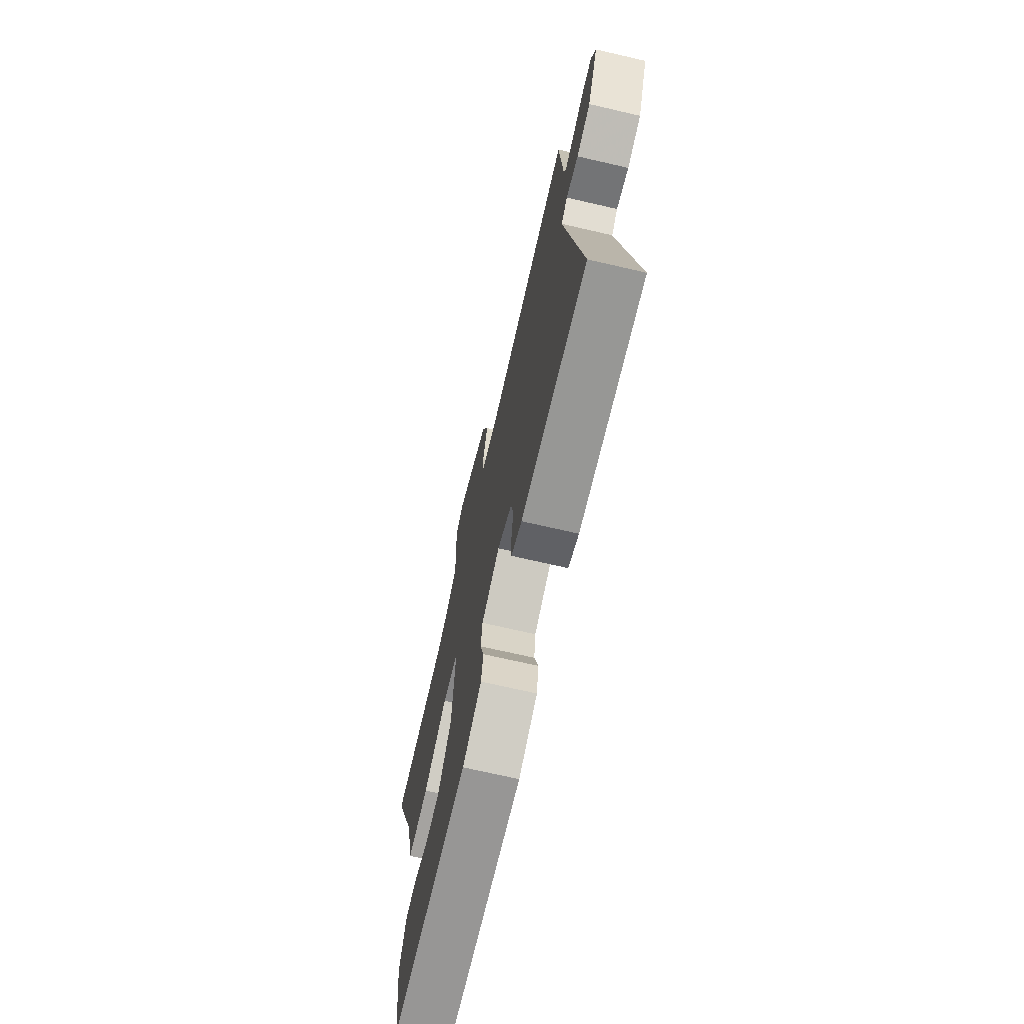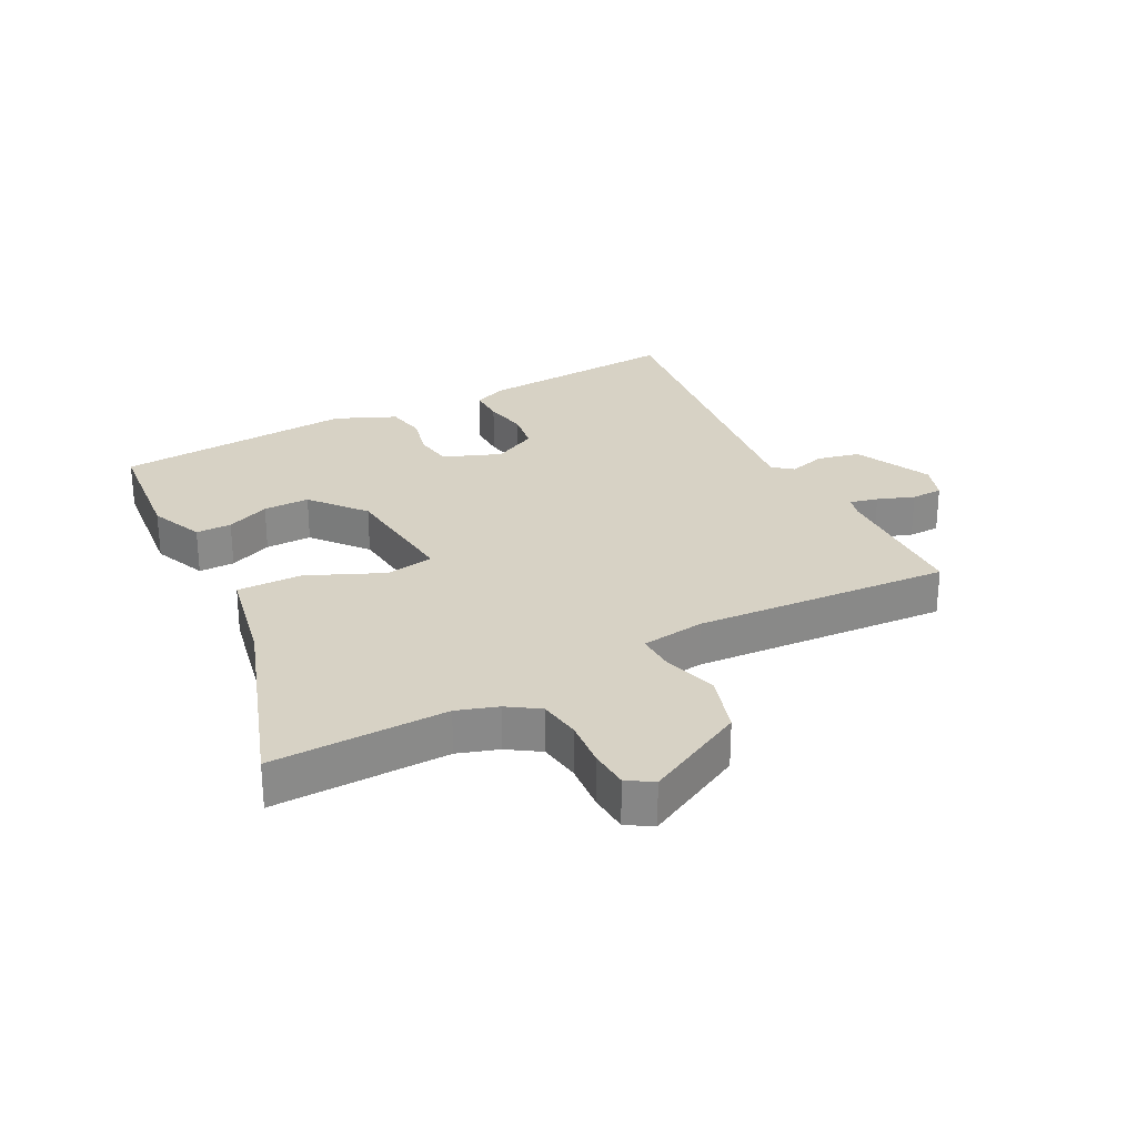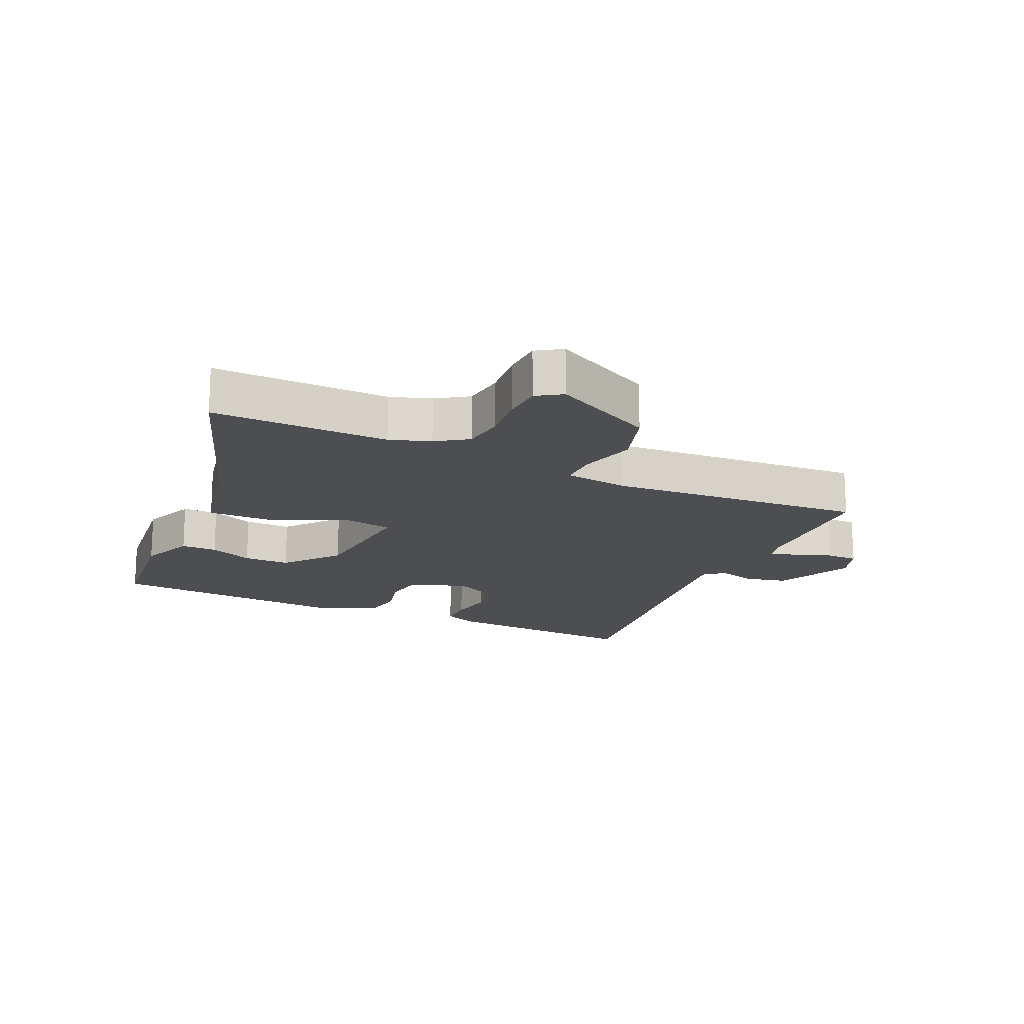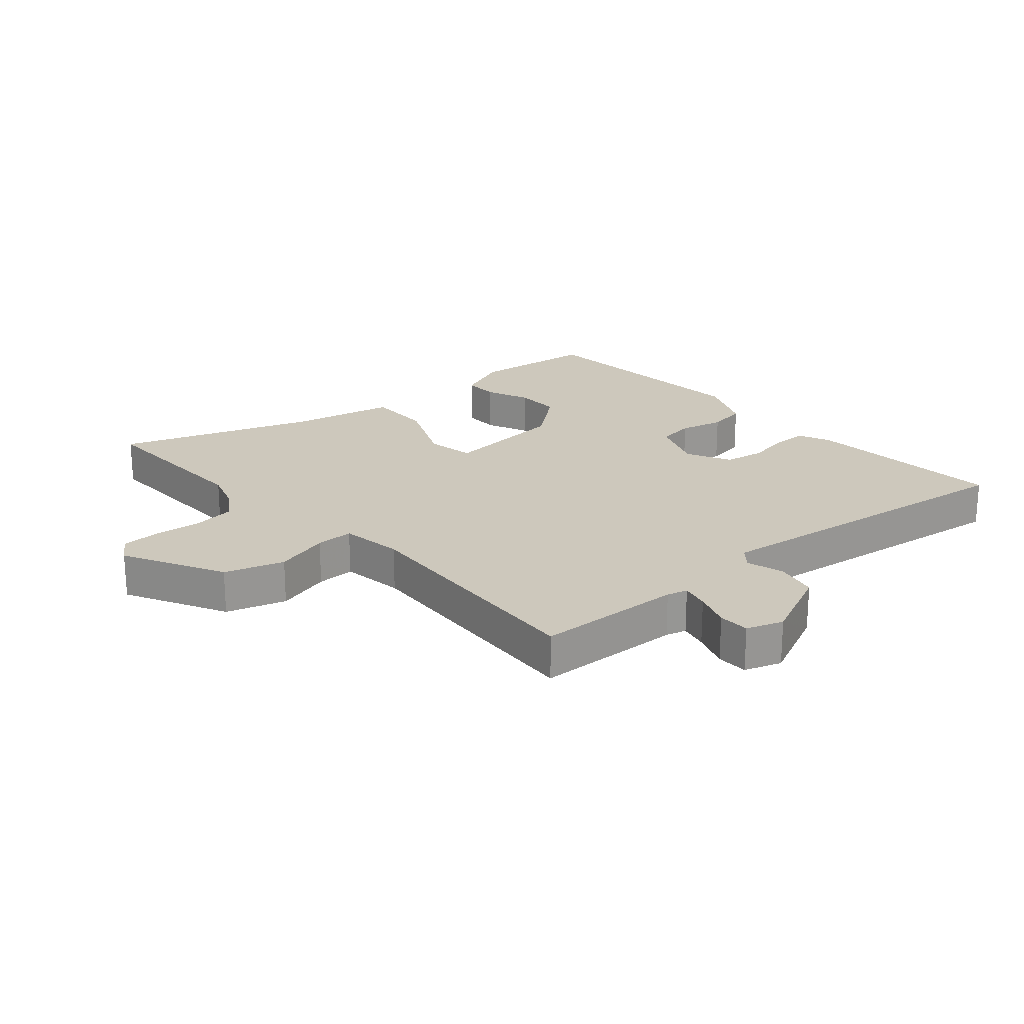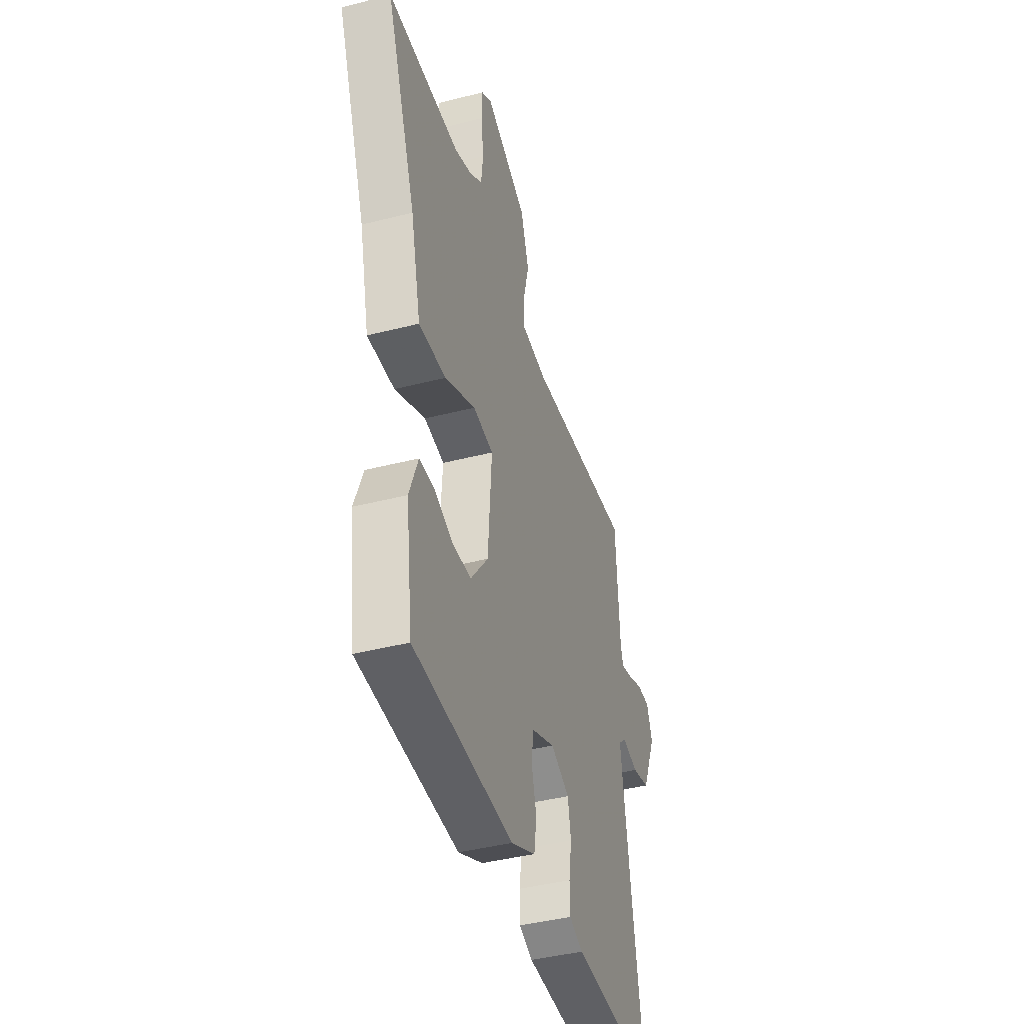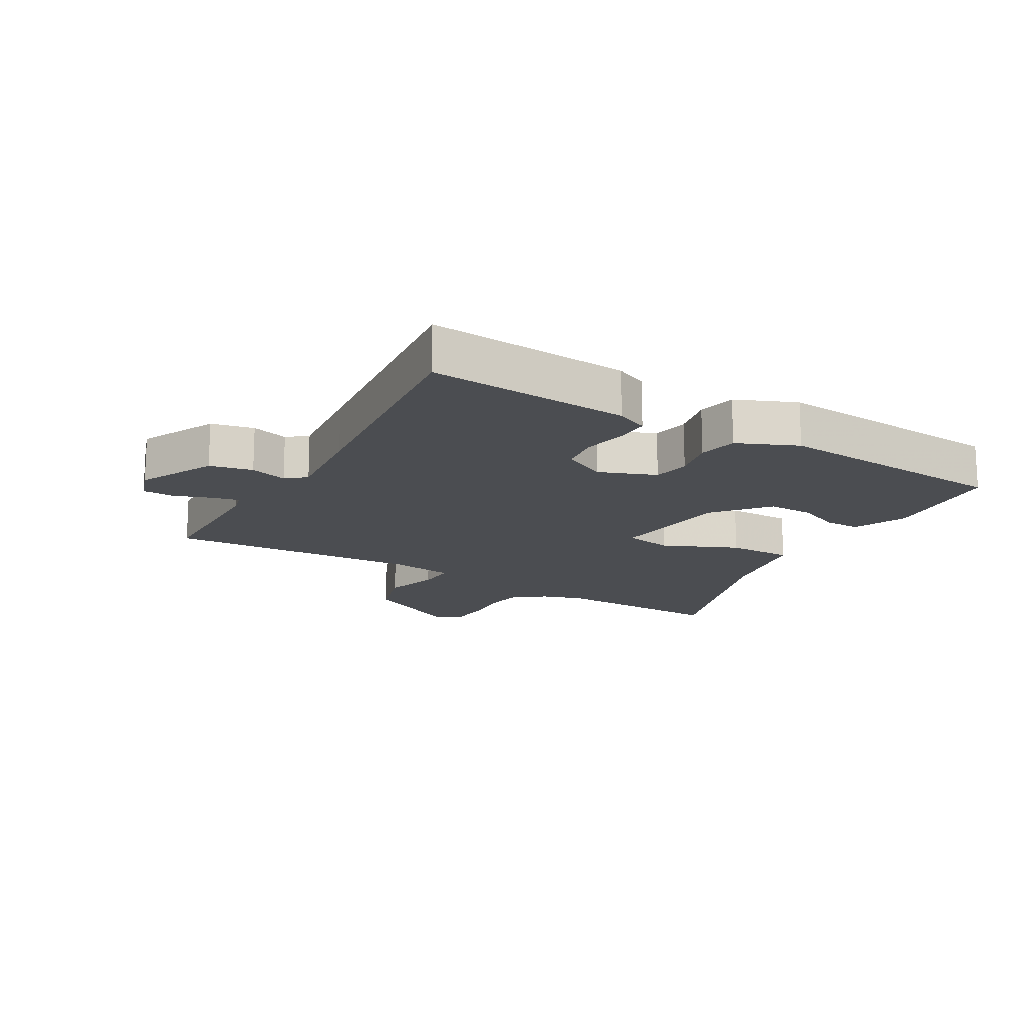
<metadata>
{"format":"obj","ext":"obj","renderer":"f3d","projection":"perspective","resolution":1024,"background":"white","views":[{"elev":-70.9,"azim":77.0,"up":"+Z"},{"elev":27.3,"azim":-29.0,"up":"+Y"},{"elev":-17.2,"azim":-25.6,"up":"+Y"},{"elev":22.2,"azim":47.5,"up":"+Y"},{"elev":-41.6,"azim":-72.8,"up":"+Z"},{"elev":-15.9,"azim":147.9,"up":"+Y"}]}
</metadata>
<code>
v -0.664 0.07 0.5
v -0.38 0.07 0.5
v -0.315 0.07 0.523
v -0.265 0.07 0.558
v -0.257 0.07 0.626
v -0.266 0.07 0.704
v -0.264 0.07 0.768
v -0.224 0.07 0.795
v -0.058 0.07 0.714
v -0.026 0.07 0.618
v -0.049 0.07 0.528
v -0.049 0.07 0.466
v 0.054 0.07 0.454
v 0.468 0.07 0.491
v 0.482 0.07 0.252
v 0.492 0.07 0.219
v 0.537 0.07 0.231
v 0.596 0.07 0.254
v 0.647 0.07 0.254
v 0.669 0.07 0.195
v 0.614 0.07 0.068
v 0.545 0.07 0.051
v 0.484 0.07 0.067
v 0.453 0.07 0.04
v 0.475 0.07 -0.109
v 0.533 0.07 -0.496
v 0.204 0.07 -0.48
v 0.151 0.07 -0.458
v 0.15 0.07 -0.401
v 0.161 0.07 -0.33
v 0.149 0.07 -0.265
v 0.076 0.07 -0.23
v -0.015 0.07 -0.268
v -0.023 0.07 -0.329
v -0.004 0.07 -0.4
v -0.014 0.07 -0.464
v -0.11 0.07 -0.509
v -0.499 0.07 -0.489
v -0.525 0.07 -0.287
v -0.491 0.07 -0.198
v -0.433 0.07 -0.197
v -0.362 0.07 -0.225
v -0.287 0.07 -0.224
v -0.218 0.07 -0.135
v -0.203 0.07 0.068
v -0.282 0.07 0.08
v -0.402 0.07 0.023
v -0.508 0.07 0.019
v -0.547 0.07 0.187
v -0.664 0 0.5
v -0.38 0 0.5
v -0.315 0 0.523
v -0.265 0 0.558
v -0.257 0 0.626
v -0.266 0 0.704
v -0.264 0 0.768
v -0.224 0 0.795
v -0.058 0 0.714
v -0.026 0 0.618
v -0.049 0 0.528
v -0.049 0 0.466
v 0.054 0 0.454
v 0.468 0 0.491
v 0.482 0 0.252
v 0.492 0 0.219
v 0.537 0 0.231
v 0.596 0 0.254
v 0.647 0 0.254
v 0.669 0 0.195
v 0.614 0 0.068
v 0.545 0 0.051
v 0.484 0 0.067
v 0.453 0 0.04
v 0.475 0 -0.109
v 0.533 0 -0.496
v 0.204 0 -0.48
v 0.151 0 -0.458
v 0.15 0 -0.401
v 0.161 0 -0.33
v 0.149 0 -0.265
v 0.076 0 -0.23
v -0.015 0 -0.268
v -0.023 0 -0.329
v -0.004 0 -0.4
v -0.014 0 -0.464
v -0.11 0 -0.509
v -0.499 0 -0.489
v -0.525 0 -0.287
v -0.491 0 -0.198
v -0.433 0 -0.197
v -0.362 0 -0.225
v -0.287 0 -0.224
v -0.218 0 -0.135
v -0.203 0 0.068
v -0.282 0 0.08
v -0.402 0 0.023
v -0.508 0 0.019
v -0.547 0 0.187
f 46 47 48 49
f 49 1 2
f 46 49 2
f 45 46 2
f 40 41 42
f 39 40 42
f 38 39 42
f 37 38 42
f 36 37 42
f 35 36 42
f 34 35 42 43
f 33 34 43 44
f 28 29 30
f 27 28 30
f 26 27 30
f 25 26 30
f 24 25 30 31
f 21 22 23
f 20 21 23
f 19 20 23
f 18 19 23
f 17 18 23
f 16 17 23 24
f 24 31 32
f 16 24 32
f 15 16 32
f 9 10 11
f 8 9 11
f 7 8 11
f 6 7 11
f 5 6 11
f 4 5 11 12
f 3 4 12
f 45 2 3 12
f 33 44 45
f 32 33 45
f 15 32 45
f 14 15 45
f 13 14 45
f 12 13 45
f 98 97 96 95
f 51 50 98
f 51 98 95
f 51 95 94
f 91 90 89
f 91 89 88
f 91 88 87
f 91 87 86
f 91 86 85
f 91 85 84
f 92 91 84 83
f 93 92 83 82
f 79 78 77
f 79 77 76
f 79 76 75
f 79 75 74
f 80 79 74 73
f 72 71 70
f 72 70 69
f 72 69 68
f 72 68 67
f 72 67 66
f 73 72 66 65
f 81 80 73
f 81 73 65
f 81 65 64
f 60 59 58
f 60 58 57
f 60 57 56
f 60 56 55
f 60 55 54
f 61 60 54 53
f 61 53 52
f 61 52 51 94
f 94 93 82
f 94 82 81
f 94 81 64
f 94 64 63
f 94 63 62
f 94 62 61
f 1 50 51 2
f 2 51 52 3
f 3 52 53 4
f 4 53 54 5
f 5 54 55 6
f 6 55 56 7
f 7 56 57 8
f 8 57 58 9
f 9 58 59 10
f 10 59 60 11
f 11 60 61 12
f 12 61 62 13
f 13 62 63 14
f 14 63 64 15
f 15 64 65 16
f 16 65 66 17
f 17 66 67 18
f 18 67 68 19
f 19 68 69 20
f 20 69 70 21
f 21 70 71 22
f 22 71 72 23
f 23 72 73 24
f 24 73 74 25
f 25 74 75 26
f 26 75 76 27
f 27 76 77 28
f 28 77 78 29
f 29 78 79 30
f 30 79 80 31
f 31 80 81 32
f 32 81 82 33
f 33 82 83 34
f 34 83 84 35
f 35 84 85 36
f 36 85 86 37
f 37 86 87 38
f 38 87 88 39
f 39 88 89 40
f 40 89 90 41
f 41 90 91 42
f 42 91 92 43
f 43 92 93 44
f 44 93 94 45
f 45 94 95 46
f 46 95 96 47
f 47 96 97 48
f 48 97 98 49
f 49 98 50 1

</code>
